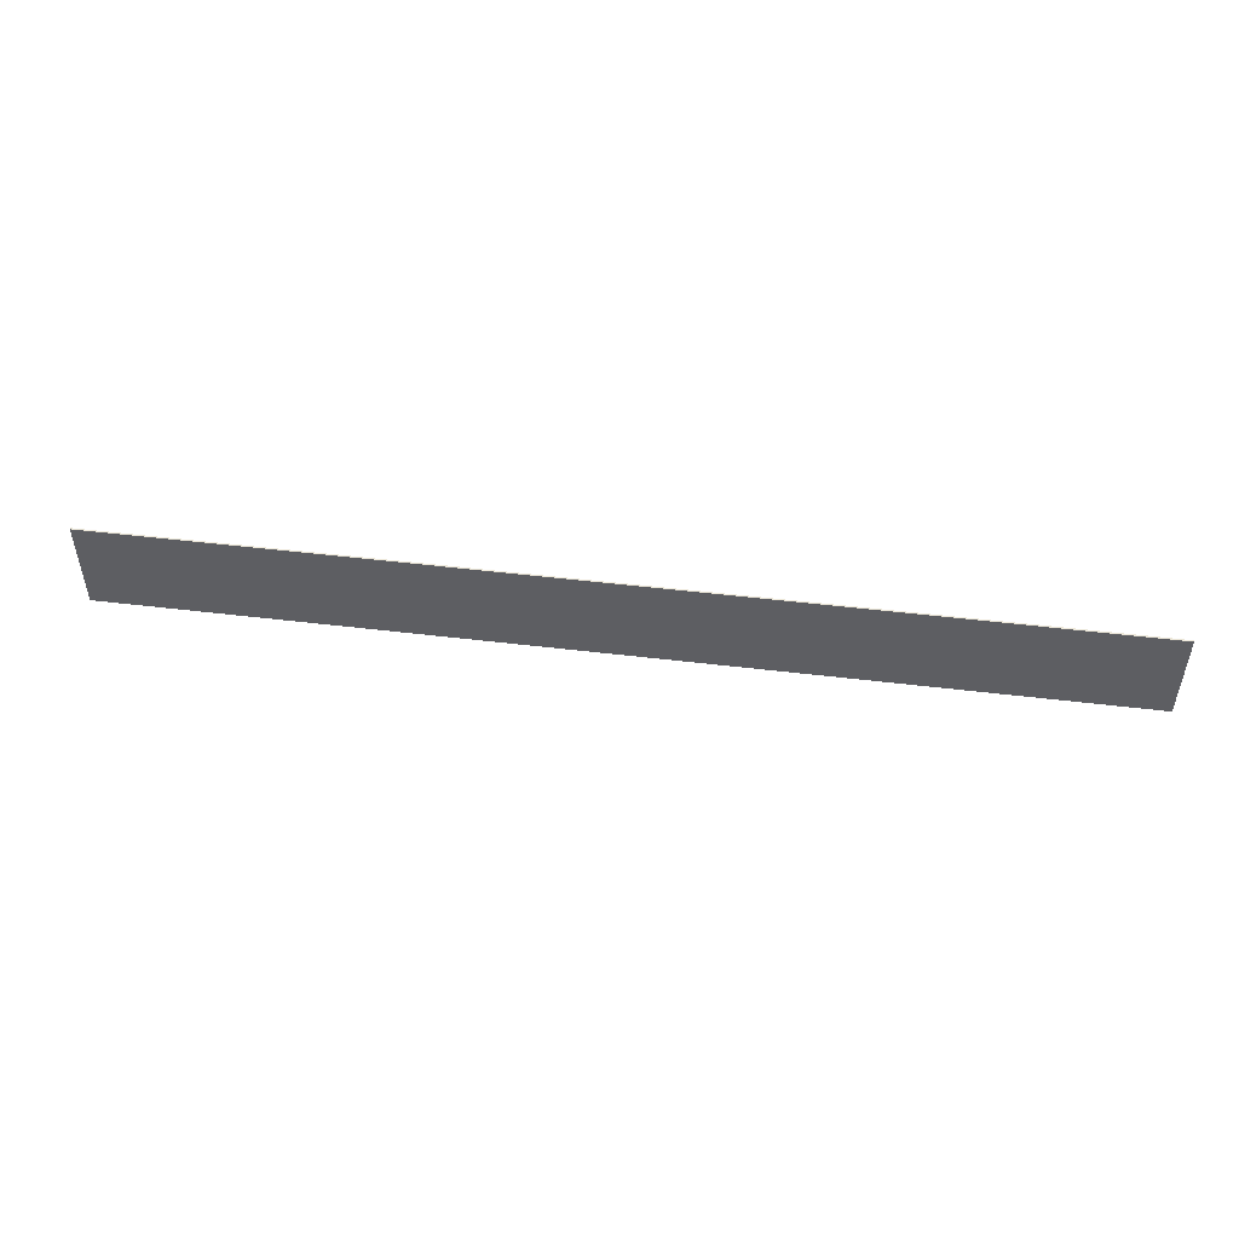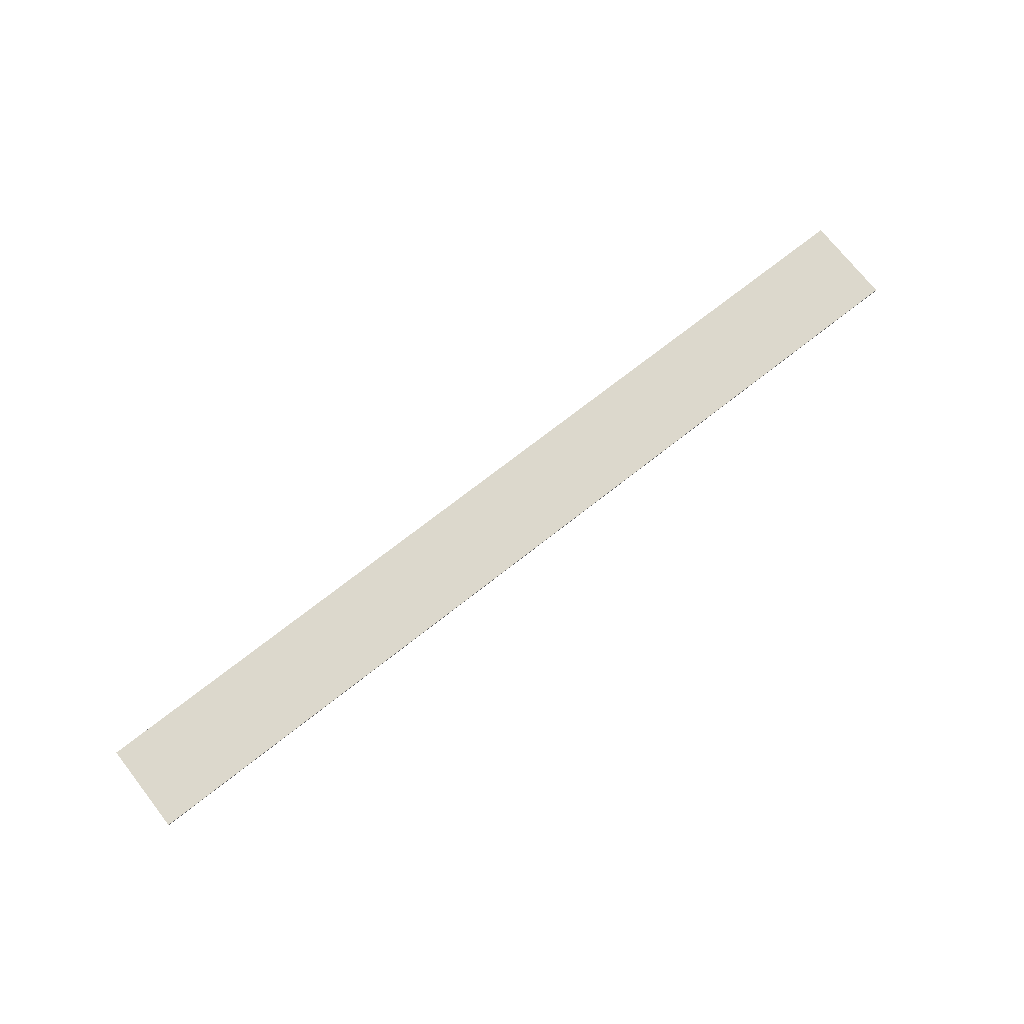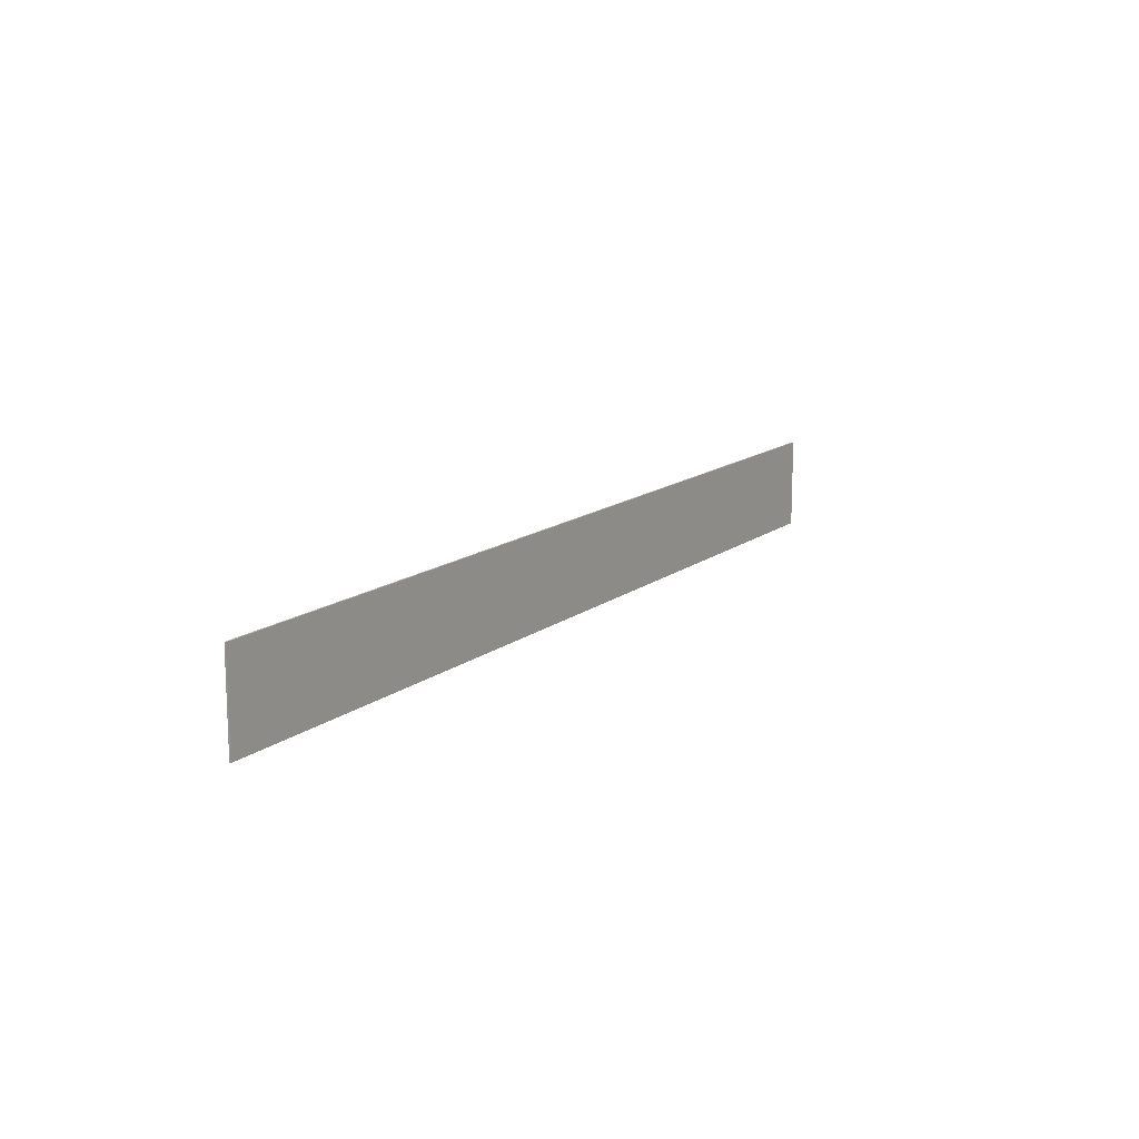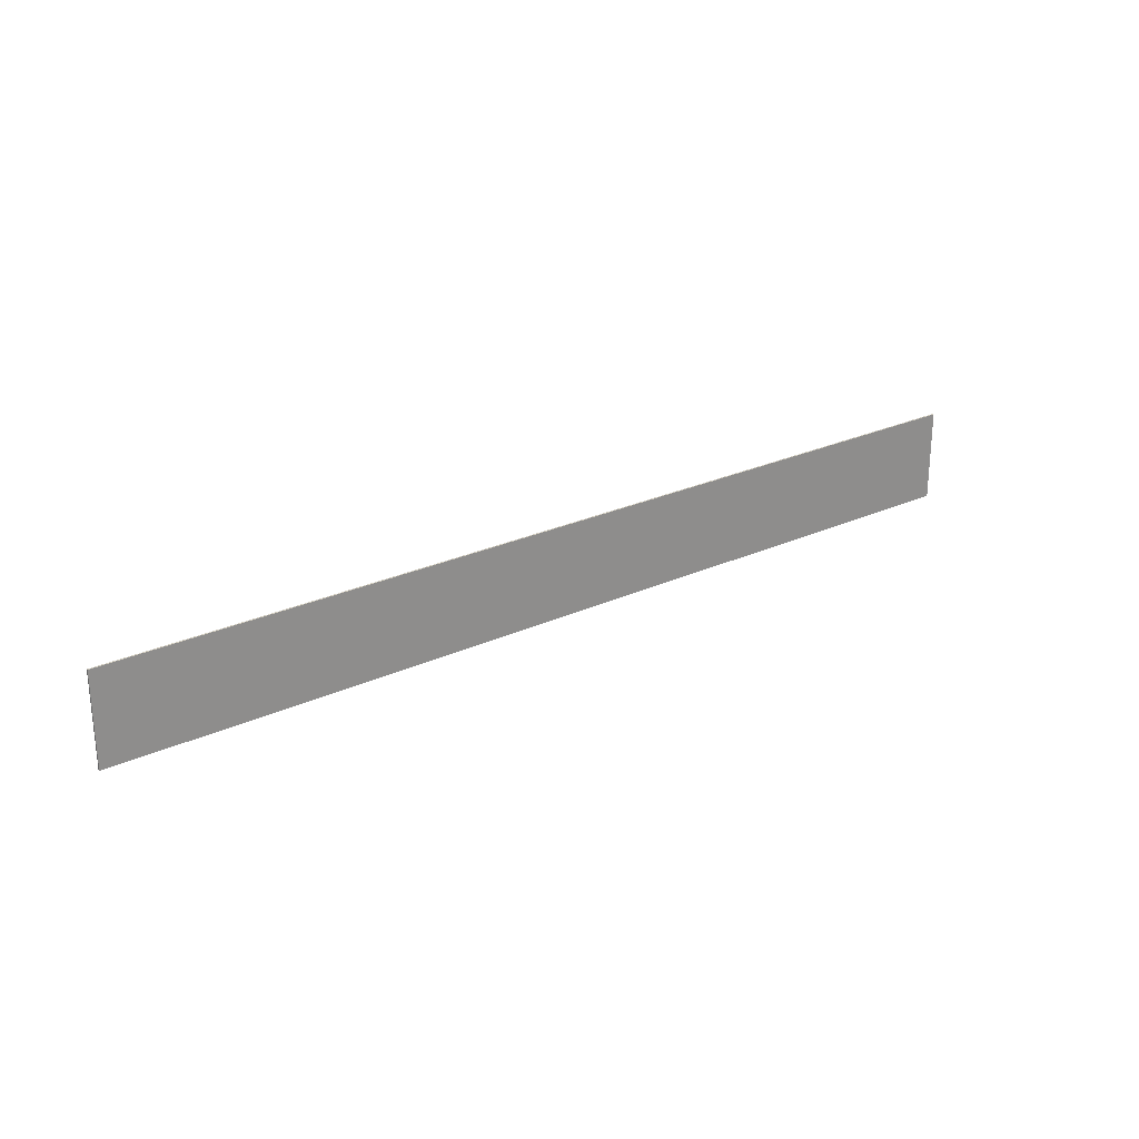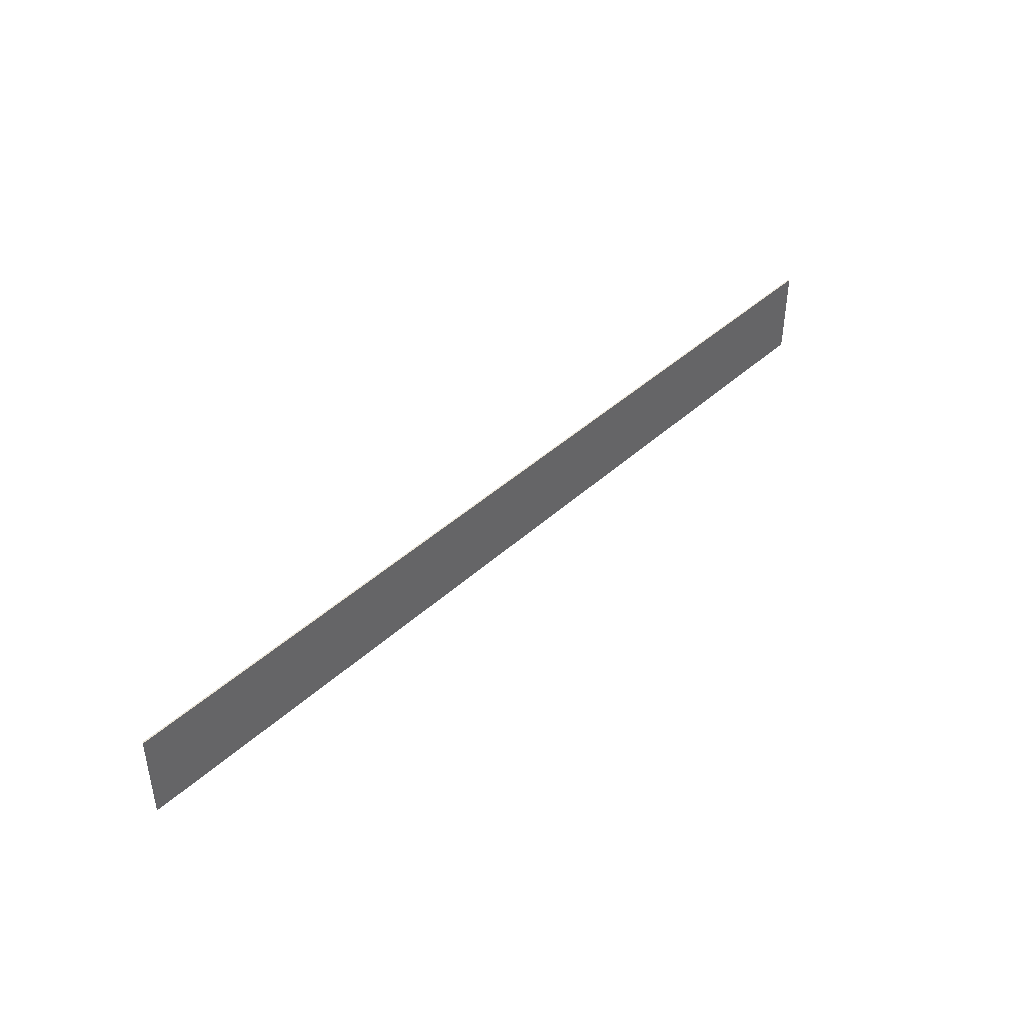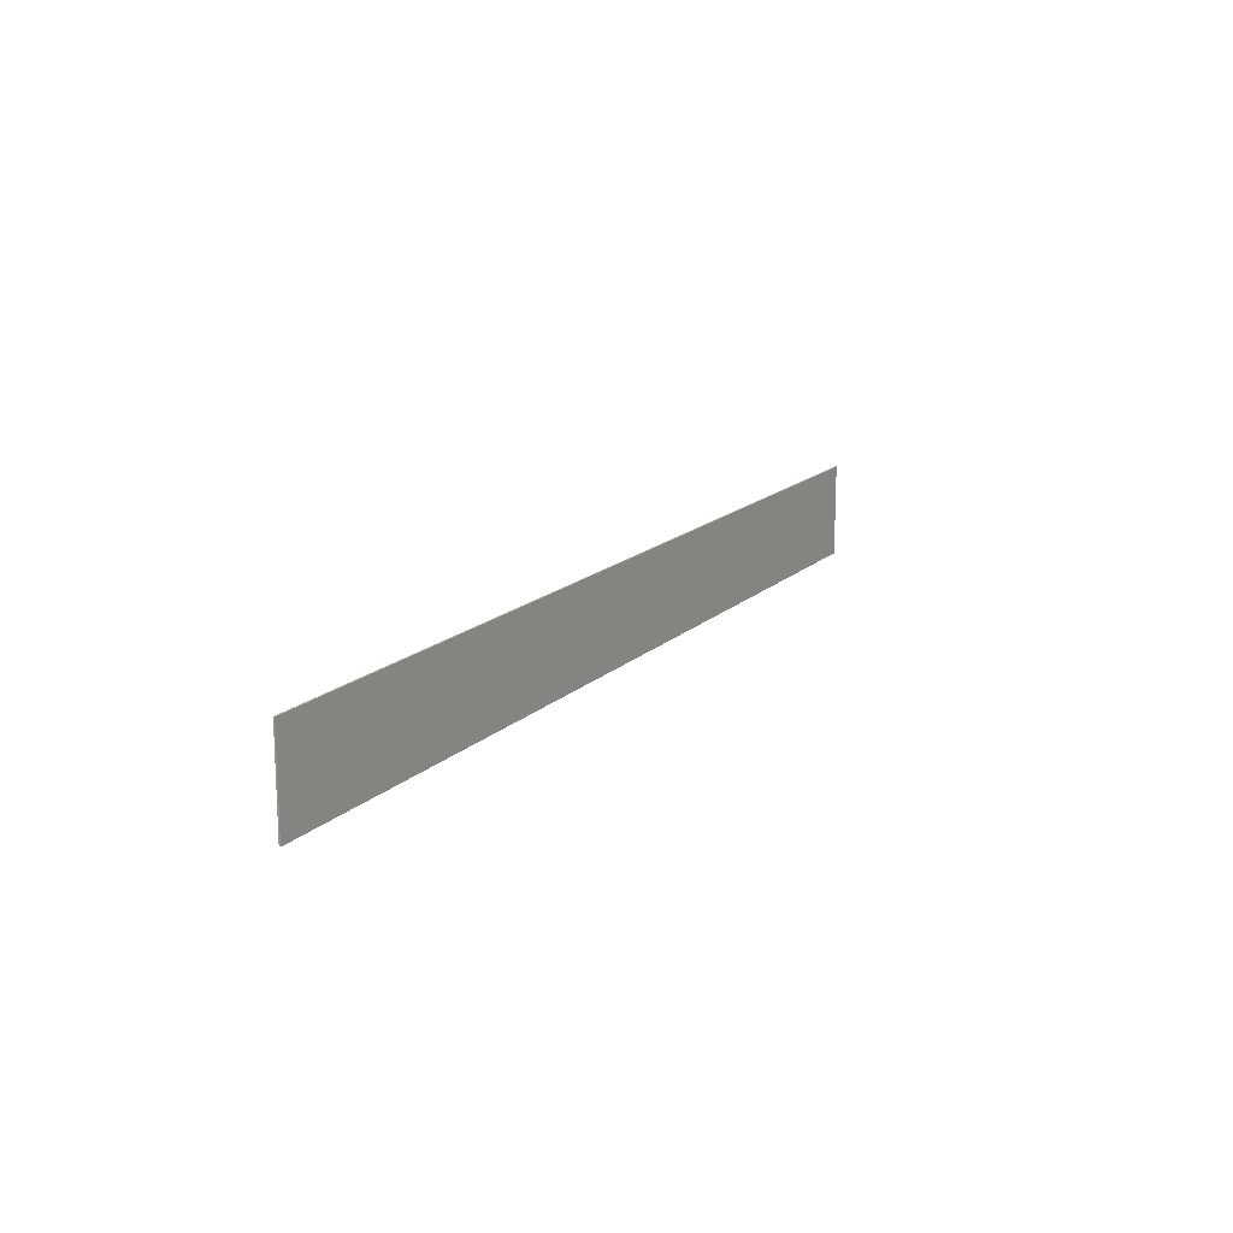
<metadata>
{"format":"obj","ext":"obj","renderer":"f3d","projection":"perspective","resolution":1024,"background":"white","views":[{"elev":49.6,"azim":-172.4,"up":"+Z"},{"elev":72.7,"azim":141.9,"up":"+Y"},{"elev":14.0,"azim":-58.2,"up":"+Z"},{"elev":25.3,"azim":143.4,"up":"+Z"},{"elev":42.3,"azim":-47.4,"up":"+Z"},{"elev":15.5,"azim":-61.3,"up":"+Z"}]}
</metadata>
<code>
v 3.99 0 -0.39
v 3.99 0 0.39
v -3.99 0 0.39
v -3.99 0 -0.39
v -3.99 -0.0125 -0.39
v 3.99 -0.0125 -0.39
v 3.99 0 -0.39
v -3.99 0 -0.39
v -3.99 -0.0125 0.39
v -3.99 -0.0125 -0.39
v -3.99 0 -0.39
v -3.99 0 0.39
v 3.99 -0.0125 0.39
v -3.99 -0.0125 0.39
v -3.99 0 0.39
v 3.99 0 0.39
v 3.99 -0.0125 -0.39
v 3.99 -0.0125 0.39
v 3.99 0 0.39
v 3.99 0 -0.39
v 3.99 -0.0125 0
v 3.99 -0.0125 0.39
v 3.638 -0.0125 0.39
v 2.212 -0.0125 -0.39
v 2.663 -0.0125 -0.39
v 3.013 -0.0125 0
v 2.862 -0.0125 0.39
v 2.05 -0.0125 0.39
v 1.325 -0.0125 -0.39
v 1.775 -0.0125 -0.39
v 2.475 -0.0125 0.39
v 0.285 -0.0125 0.39
v 0 -0.0125 0.071
v 0 -0.0125 -0.39
v 0.725 -0.0125 0.39
v -3.013 -0.0125 -0.255
v -2.88 -0.0125 -0.39
v -2.413 -0.0125 -0.39
v -3.013 -0.0125 0.2
v 3.013 -0.0125 0
v 3.362 -0.0125 -0.39
v 3.862 -0.0125 -0.39
v 3.163 -0.0125 0.39
v -0.75 -0.0125 0.39
v 0 -0.0125 -0.39
v 0 -0.0125 0.071
v -0.285 -0.0125 0.39
v 1.18 -0.0125 0.39
v 0.45 -0.0125 -0.39
v 0.9 -0.0125 -0.39
v 1.625 -0.0125 0.39
v 3.013 -0.0125 0
v 3.163 -0.0125 0.39
v 2.862 -0.0125 0.39
v -3.145 -0.0125 -0.39
v -3.013 -0.0125 -0.255
v -3.013 -0.0125 0.2
v -3.55 -0.0125 -0.39
v -3.99 -0.0125 -0.39
v -3.275 -0.0125 0.39
v -3.688 -0.0125 0.39
v -3.99 -0.0125 0.075
v -0.475 -0.0125 -0.39
v -1.25 -0.0125 0.39
v -1.775 -0.0125 0.39
v -0.95 -0.0125 -0.39
v -2.75 -0.0125 0.39
v -1.95 -0.0125 -0.39
v -1.45 -0.0125 -0.39
v -2.25 -0.0125 0.39
v 3.362 -0.0125 -0.39
v 3.013 -0.0125 0
v 2.663 -0.0125 -0.39
v 0 -0.0125 0.071
v 0.285 -0.0125 0.39
v -0.285 -0.0125 0.39
v -3.013 -0.0125 -0.255
v -3.145 -0.0125 -0.39
v -2.88 -0.0125 -0.39
v 0 -0.0125 -0.39
v 0.45 -0.0125 -0.39
v 1.18 -0.0125 0.39
v 0.725 -0.0125 0.39
v 2.212 -0.0125 -0.39
v 2.862 -0.0125 0.39
v 2.475 -0.0125 0.39
v 1.775 -0.0125 -0.39
v 3.99 -0.0125 0
v 3.638 -0.0125 0.39
v 3.163 -0.0125 0.39
v 3.862 -0.0125 -0.39
v 3.99 -0.0125 0
v 3.862 -0.0125 -0.39
v 3.99 -0.0125 -0.39
v -3.55 -0.0125 -0.39
v -3.013 -0.0125 0.2
v -3.275 -0.0125 0.39
v -3.99 -0.0125 -0.39
v 1.325 -0.0125 -0.39
v 2.05 -0.0125 0.39
v 1.625 -0.0125 0.39
v 0.9 -0.0125 -0.39
v -3.99 -0.0125 0.075
v -3.688 -0.0125 0.39
v -3.99 -0.0125 0.39
v -1.95 -0.0125 -0.39
v -2.75 -0.0125 0.39
v -3.013 -0.0125 0.2
v -2.413 -0.0125 -0.39
v -2.75 -0.0125 0.39
v -3.275 -0.0125 0.39
v -3.013 -0.0125 0.2
v -1.25 -0.0125 0.39
v -0.475 -0.0125 -0.39
v 0 -0.0125 -0.39
v -0.75 -0.0125 0.39
v -2.25 -0.0125 0.39
v -1.45 -0.0125 -0.39
v -0.95 -0.0125 -0.39
v -1.775 -0.0125 0.39
g mesh581946
f 1 3 2
f 3 1 4
f 5 7 6
f 7 5 8
f 9 11 10
f 11 9 12
f 13 15 14
f 15 13 16
f 17 19 18
f 19 17 20
g mesh581948
f 21 22 23
f 24 25 26
f 26 27 24
f 28 29 30
f 30 31 28
f 32 33 34
f 34 35 32
f 36 37 38
f 38 39 36
f 40 41 42
f 42 43 40
f 44 45 46
f 46 47 44
f 48 49 50
f 50 51 48
f 52 53 54
f 55 56 57
f 57 58 55
f 59 60 61
f 61 62 59
f 63 64 65
f 65 66 63
f 67 68 69
f 69 70 67
g mesh581949
f 71 72 73
f 74 75 76
f 77 78 79
f 80 81 82
f 82 83 80
f 84 85 86
f 86 87 84
f 88 89 90
f 90 91 88
f 92 93 94
f 95 96 97
f 97 98 95
f 99 100 101
f 101 102 99
f 103 104 105
f 106 107 108
f 108 109 106
f 110 111 112
f 113 114 115
f 115 116 113
f 117 118 119
f 119 120 117

</code>
